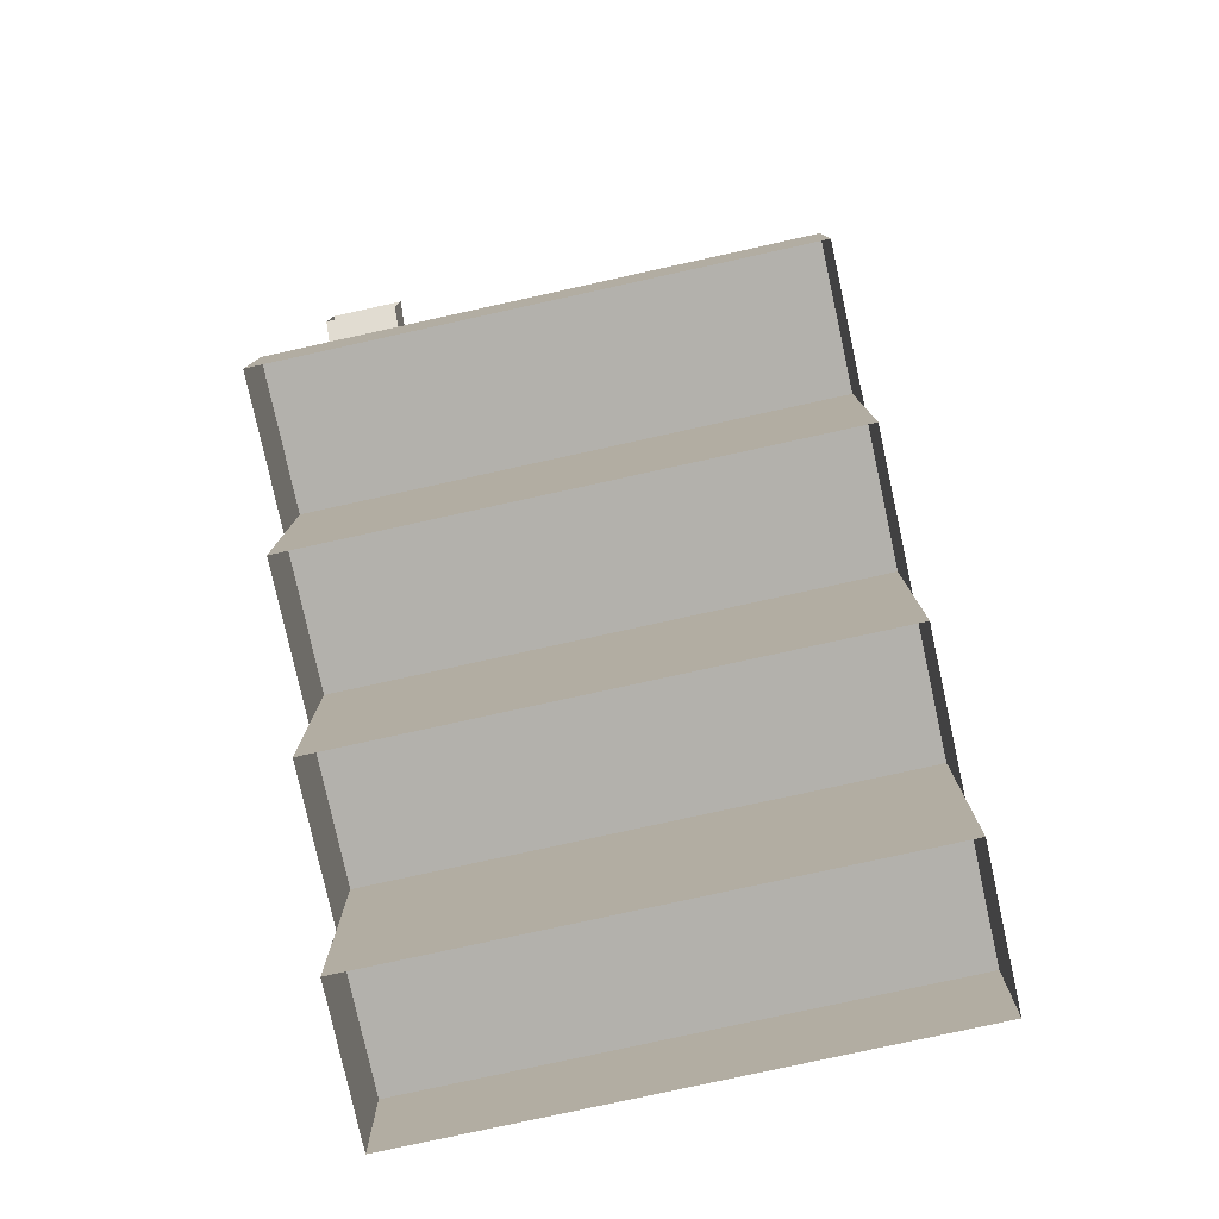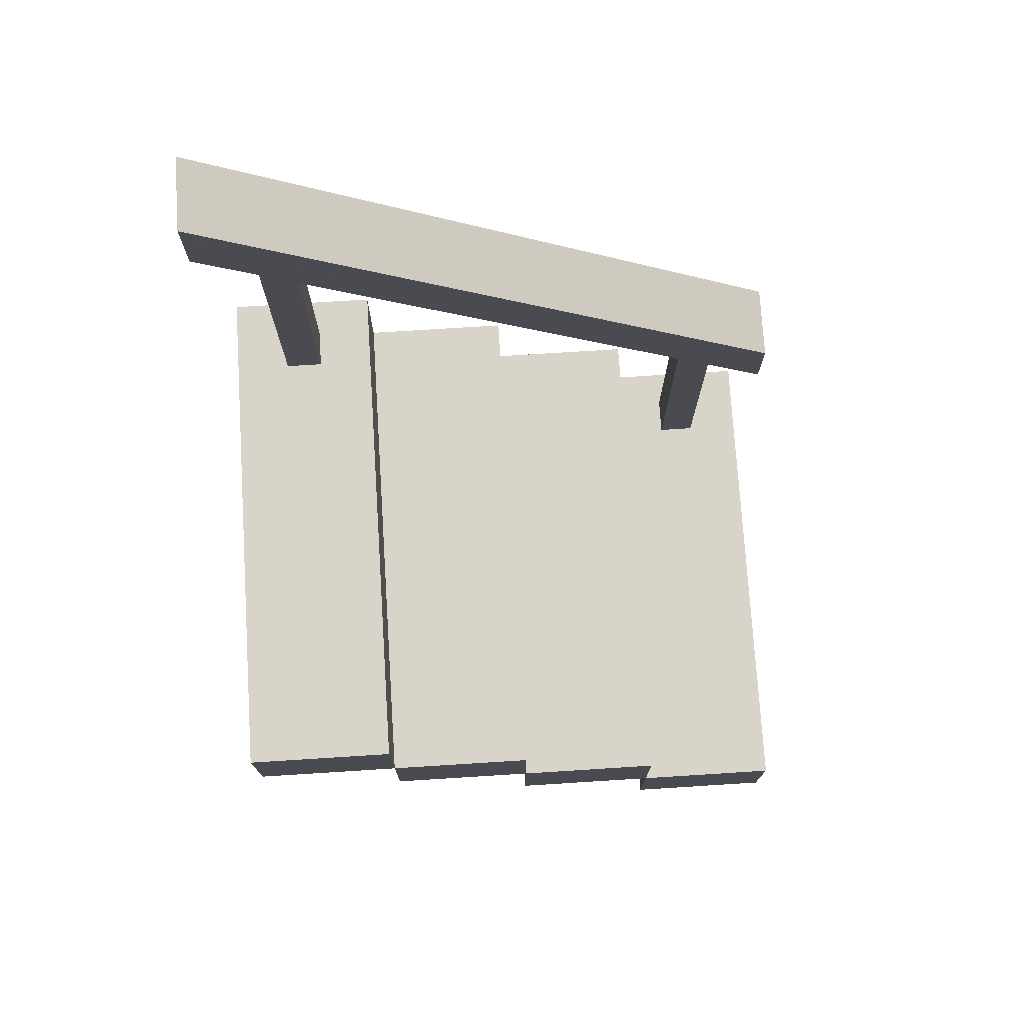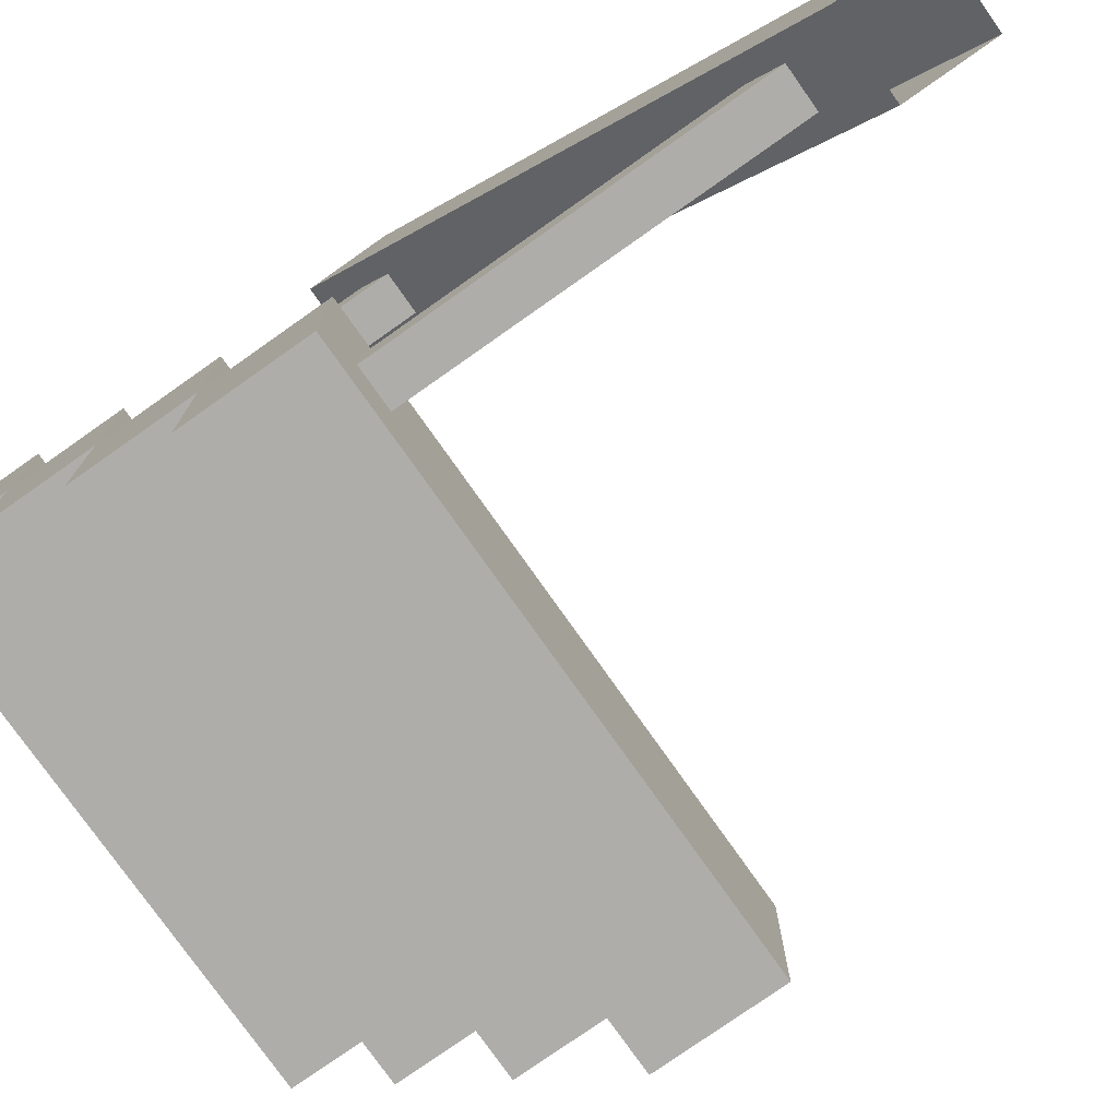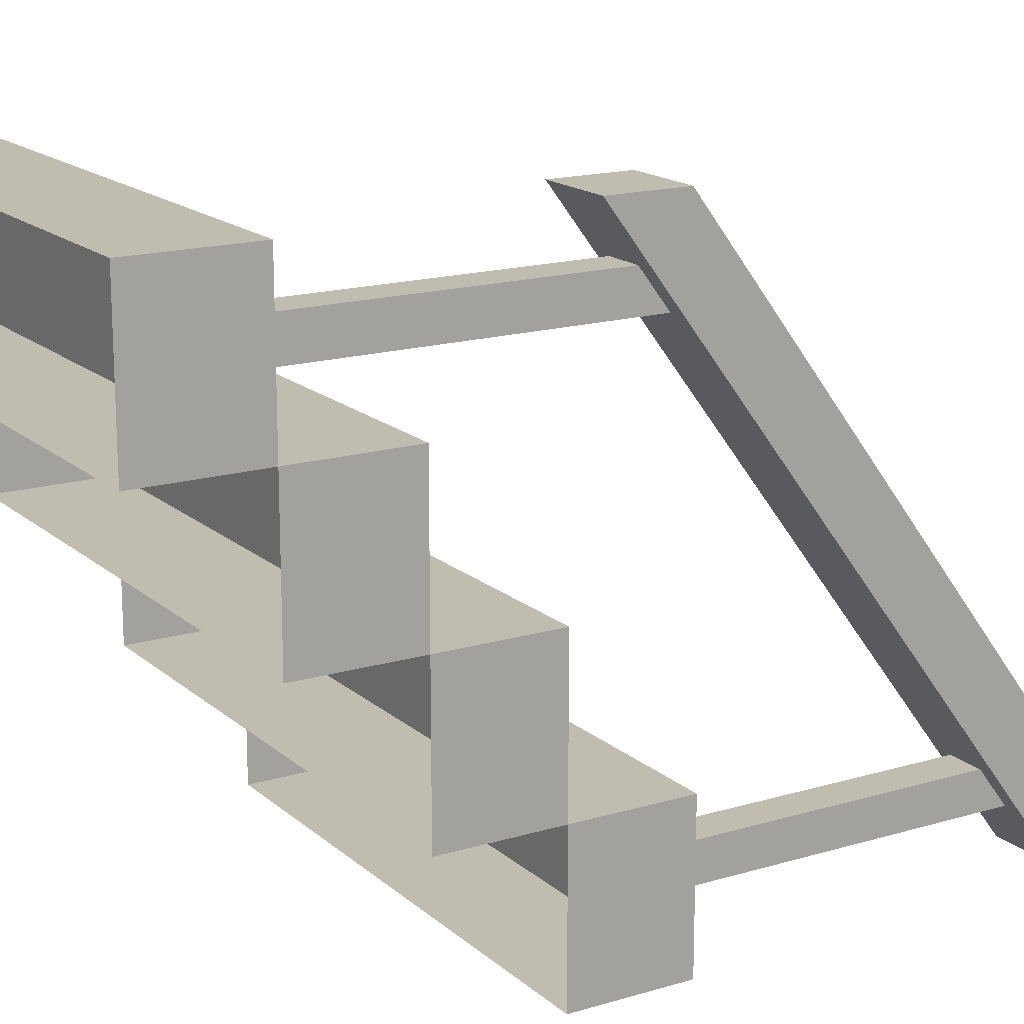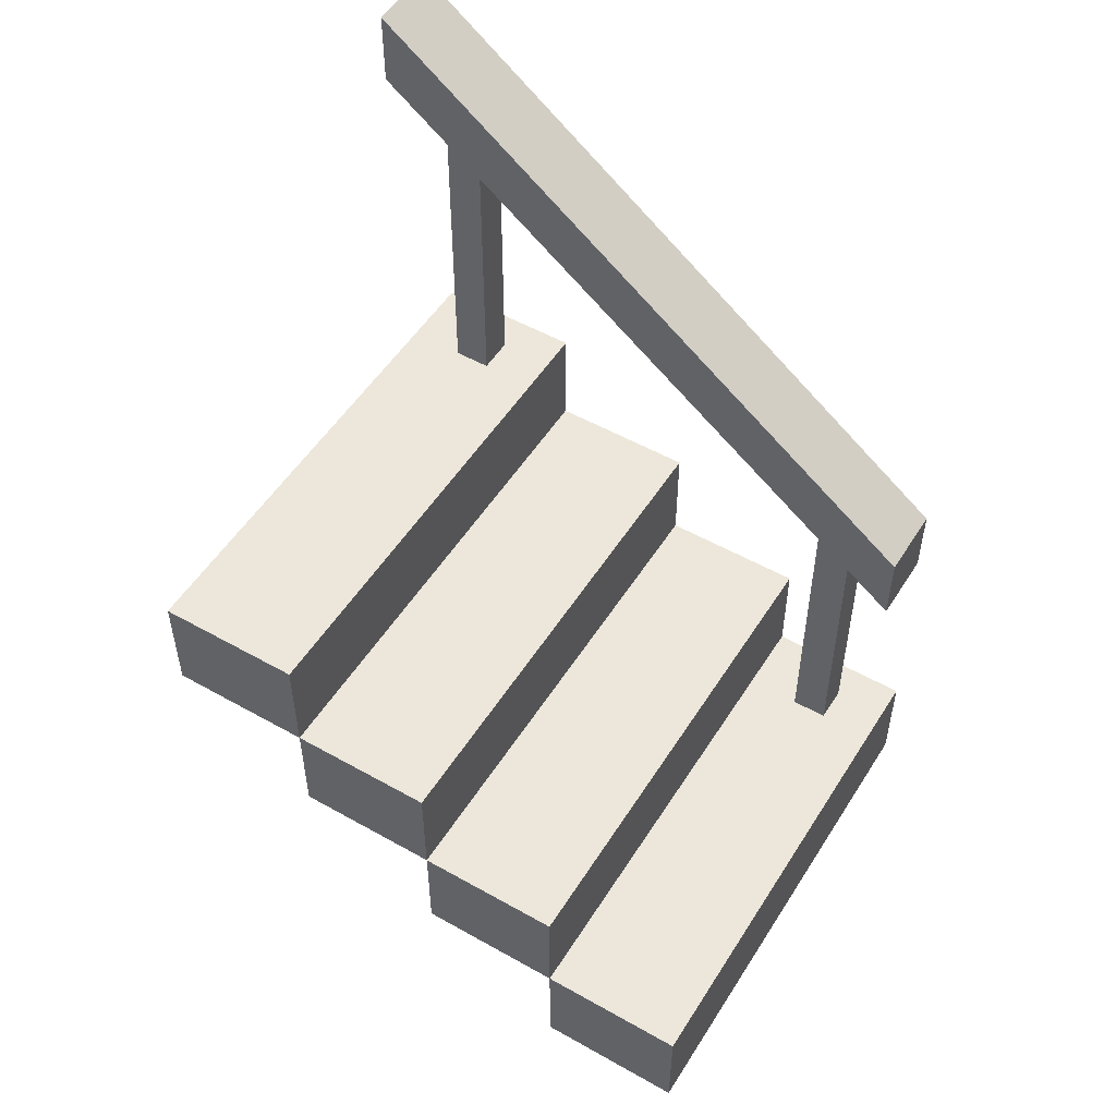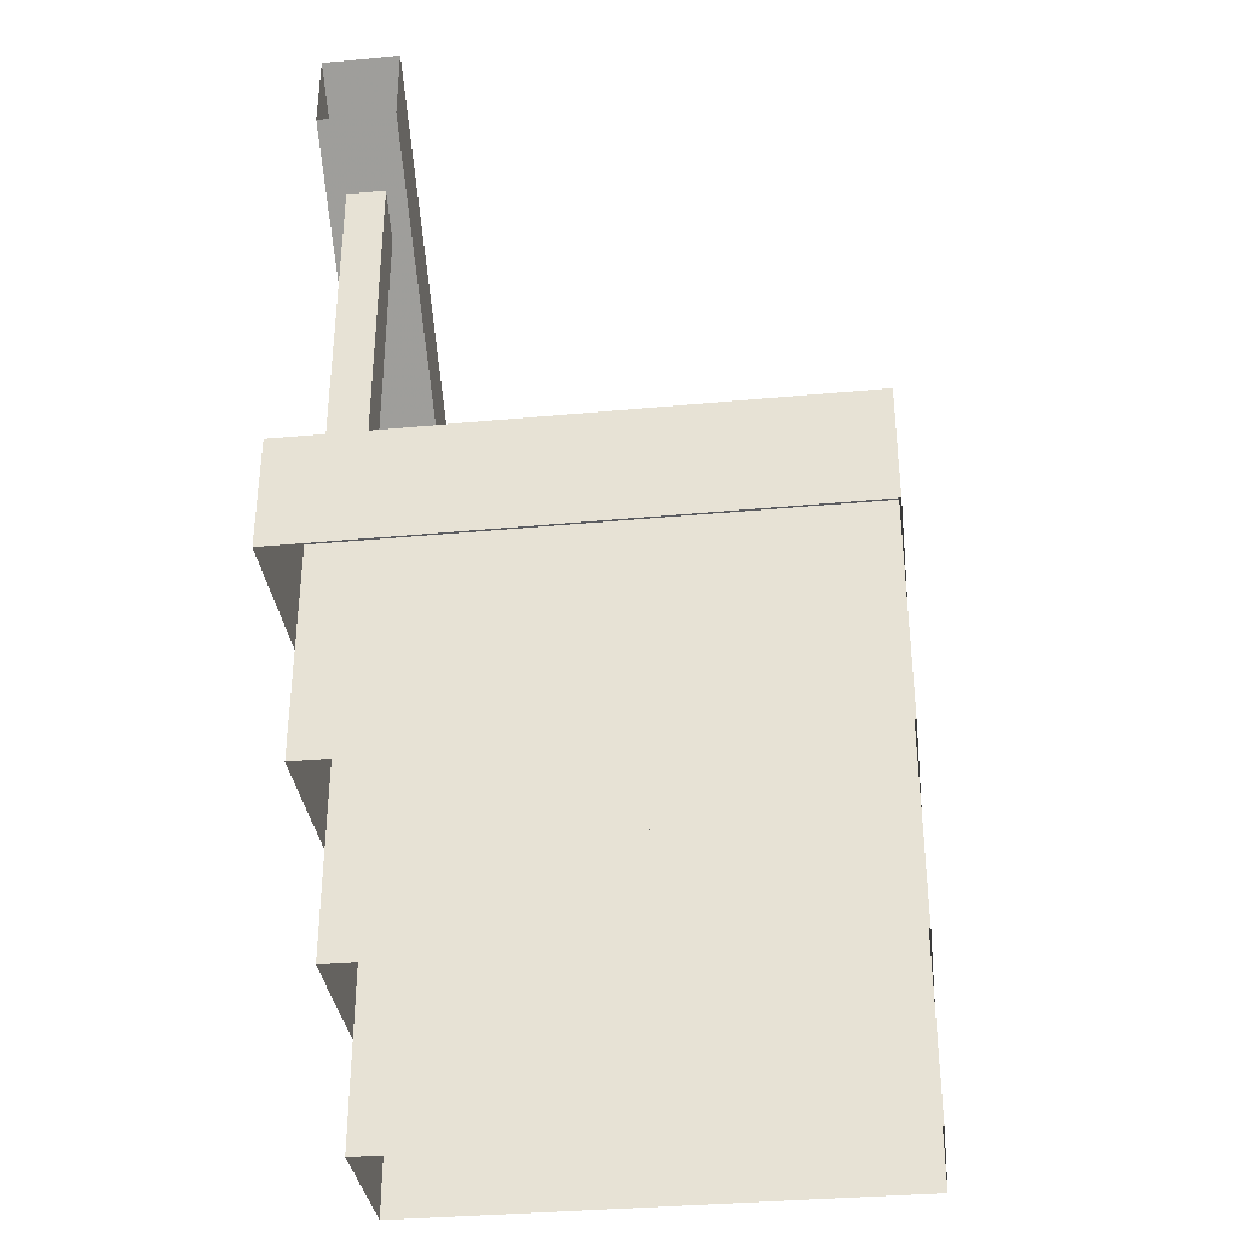
<metadata>
{"format":"obj","ext":"obj","renderer":"f3d","projection":"perspective","resolution":1024,"background":"white","views":[{"elev":-79.0,"azim":-167.6,"up":"+Y"},{"elev":75.1,"azim":-93.6,"up":"+Y"},{"elev":-77.1,"azim":125.2,"up":"+Z"},{"elev":16.6,"azim":58.7,"up":"+Z"},{"elev":52.0,"azim":-58.6,"up":"+Y"},{"elev":-34.8,"azim":-172.8,"up":"+Y"}]}
</metadata>
<code>
v 0.3438 0.75 0.5
v 0.4688 0.75 0.5
v 0.4688 0.625 0.5
v 0.3438 0.625 0.5
v 0.3438 1.375 -0.5
v 0.3438 1.5 -0.5
v 0.4688 1.5 -0.5
v 0.4688 1.375 -0.5
v 0.4375 0.75 -0.4062
v 0.4375 0.75 -0.3438
v 0.4375 1.281 -0.3438
v 0.4375 1.312 -0.4062
v 0.375 0.75 -0.4062
v 0.375 1.312 -0.4062
v 0.375 0.75 -0.3438
v 0.375 1.281 -0.3438
v 0.4375 0.1875 0.3438
v 0.4375 0.1875 0.4062
v 0.4375 0.7188 0.4062
v 0.4375 0.75 0.3438
v 0.375 0.1875 0.3438
v 0.375 0.75 0.3438
v 0.375 0.1875 0.4062
v 0.375 0.7188 0.4062
v -0.375 0.5625 -0.25
v -0.375 0.5625 0
v -0.375 0.375 0
v -0.375 0.375 -0.25
v 0.5 0.5625 -0.25
v 0.5 0.5625 0
v 0.5 0.375 0
v -0.375 0.375 0.25
v -0.375 0.1875 0.25
v -0.375 0.1875 0
v 0.5 0.1875 0
v 0.5 0.375 0.25
v 0.5 0.1875 0.25
v -0.375 0.1875 0.5
v -0.375 0 0.5
v -0.375 0 0.25
v 0.5 0 0.25
v 0.5 0.1875 0.5
v 0.5 0 0.5
v 0.5 0.375 -0.25
v -0.375 0.75 -0.5
v -0.375 0.75 -0.25
v -0.375 0.5625 -0.5
v 0.5 0.75 -0.5
v 0.5 0.75 -0.25
v 0.5 0.5625 -0.5
f 1 2 3
f 1 3 4
f 1 4 5
f 1 5 6
f 1 6 2
f 2 6 7
f 2 7 3
f 3 7 8
f 3 8 4
f 4 8 5
f 9 10 11
f 9 11 12
f 9 12 13
f 13 12 14
f 13 14 15
f 15 14 16
f 15 16 10
f 10 16 11
f 17 18 19
f 17 19 20
f 17 20 21
f 21 20 22
f 21 22 23
f 23 22 24
f 23 24 18
f 18 24 19
f 25 26 27
f 25 27 28
f 25 28 29
f 25 29 26
f 26 29 30
f 26 30 31
f 26 31 27
f 27 31 32
f 27 32 33
f 27 33 34
f 27 34 31
f 31 34 35
f 31 35 36
f 31 36 32
f 32 36 37
f 32 37 33
f 33 37 38
f 33 38 39
f 33 39 40
f 33 40 37
f 37 40 41
f 37 41 42
f 37 42 38
f 38 42 43
f 38 43 39
f 30 29 44
f 30 44 31
f 29 28 44
f 36 35 37
f 42 41 43
f 45 46 25
f 45 25 47
f 45 47 48
f 45 48 46
f 46 48 49
f 46 49 25
f 25 49 29
f 29 49 48
f 29 48 50
f 50 48 47

</code>
